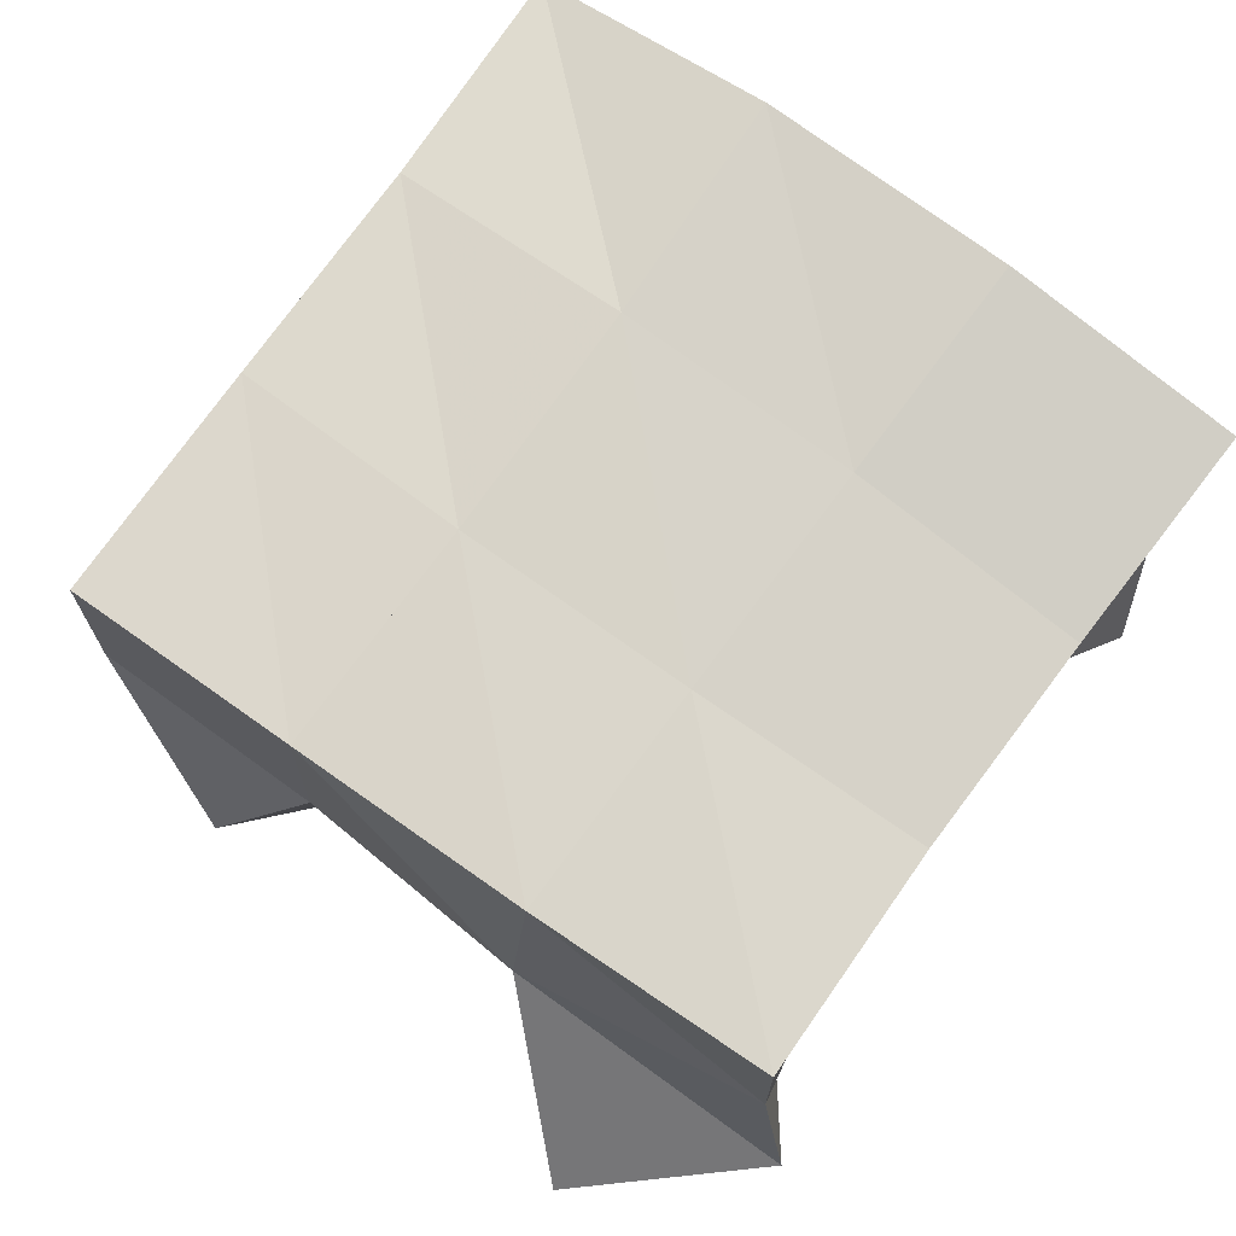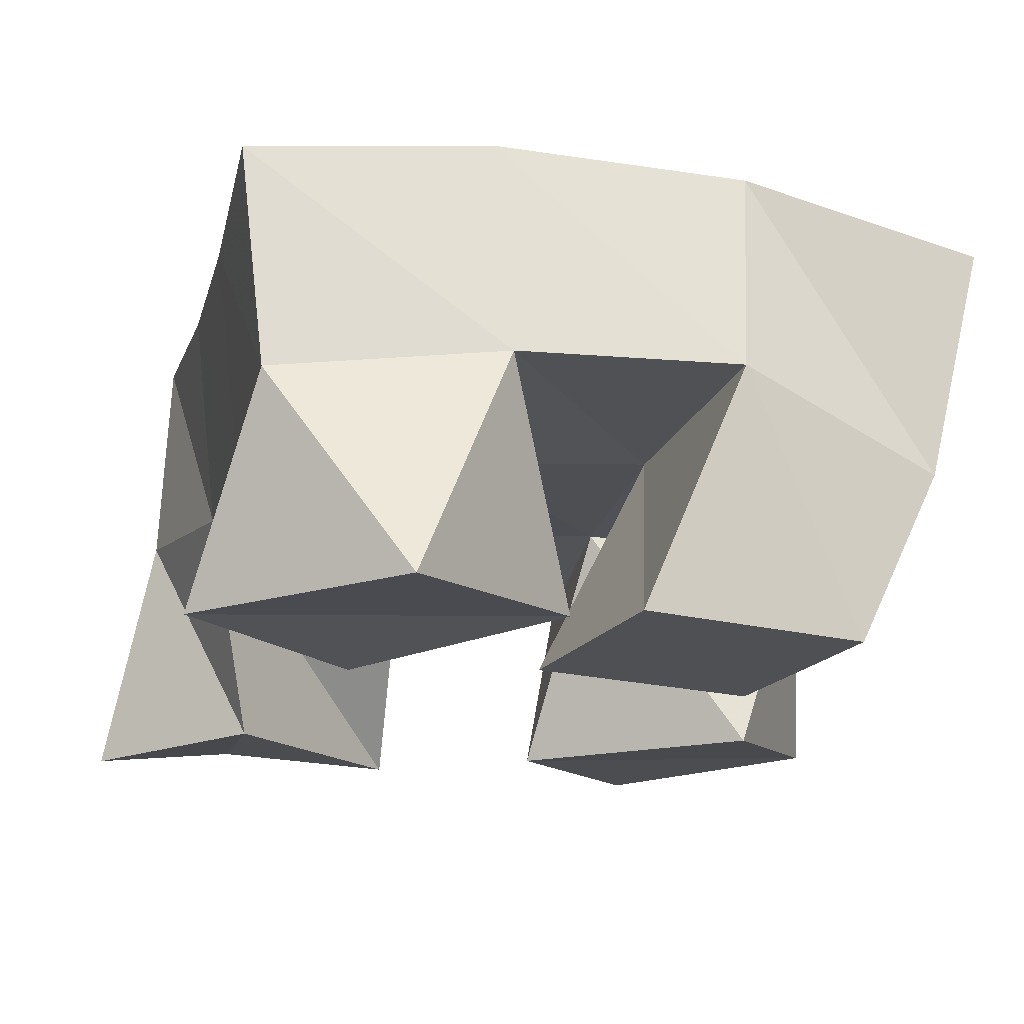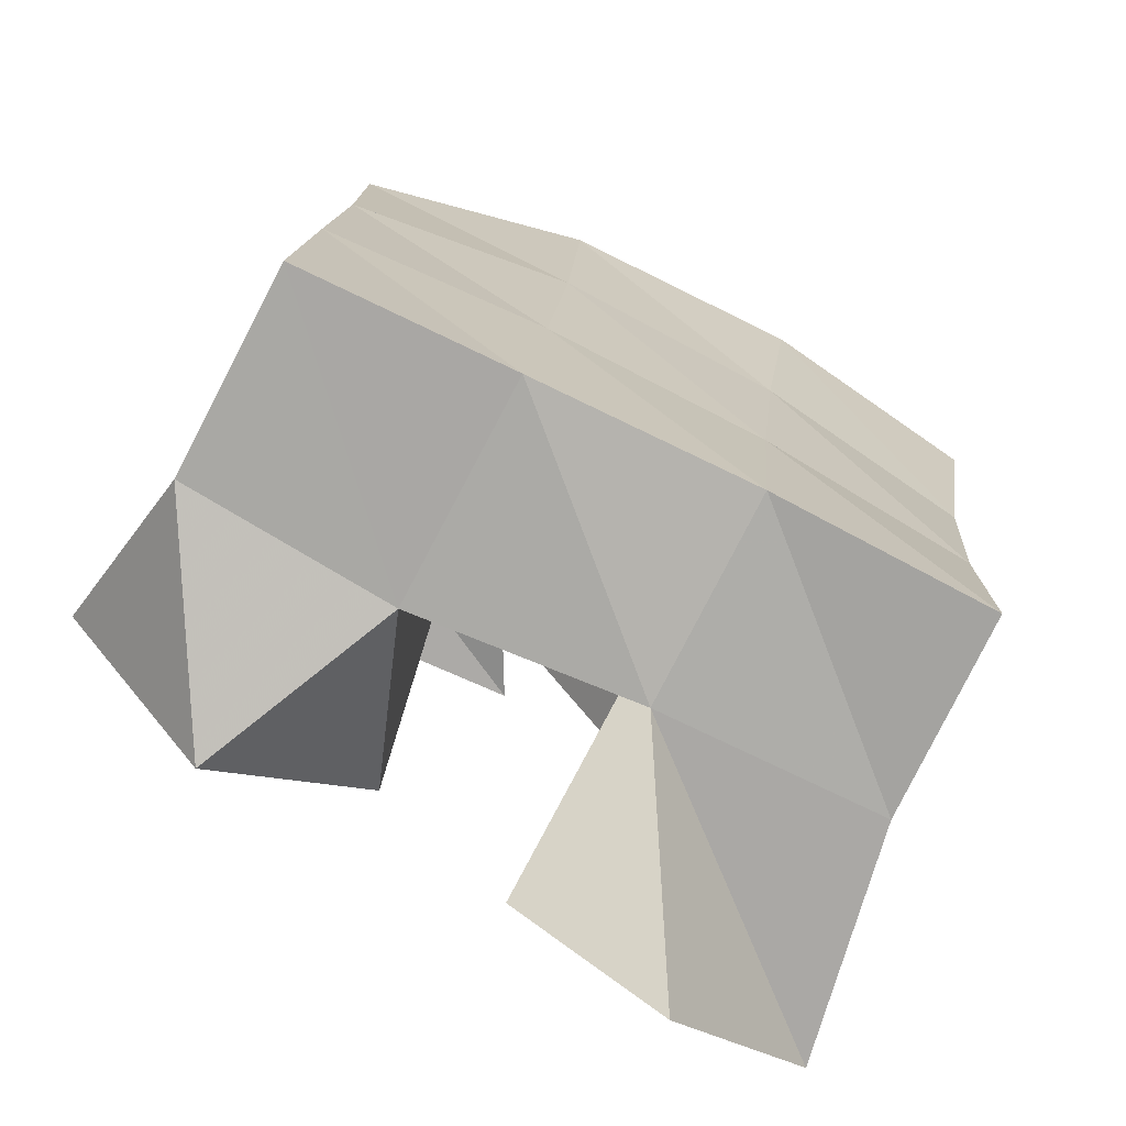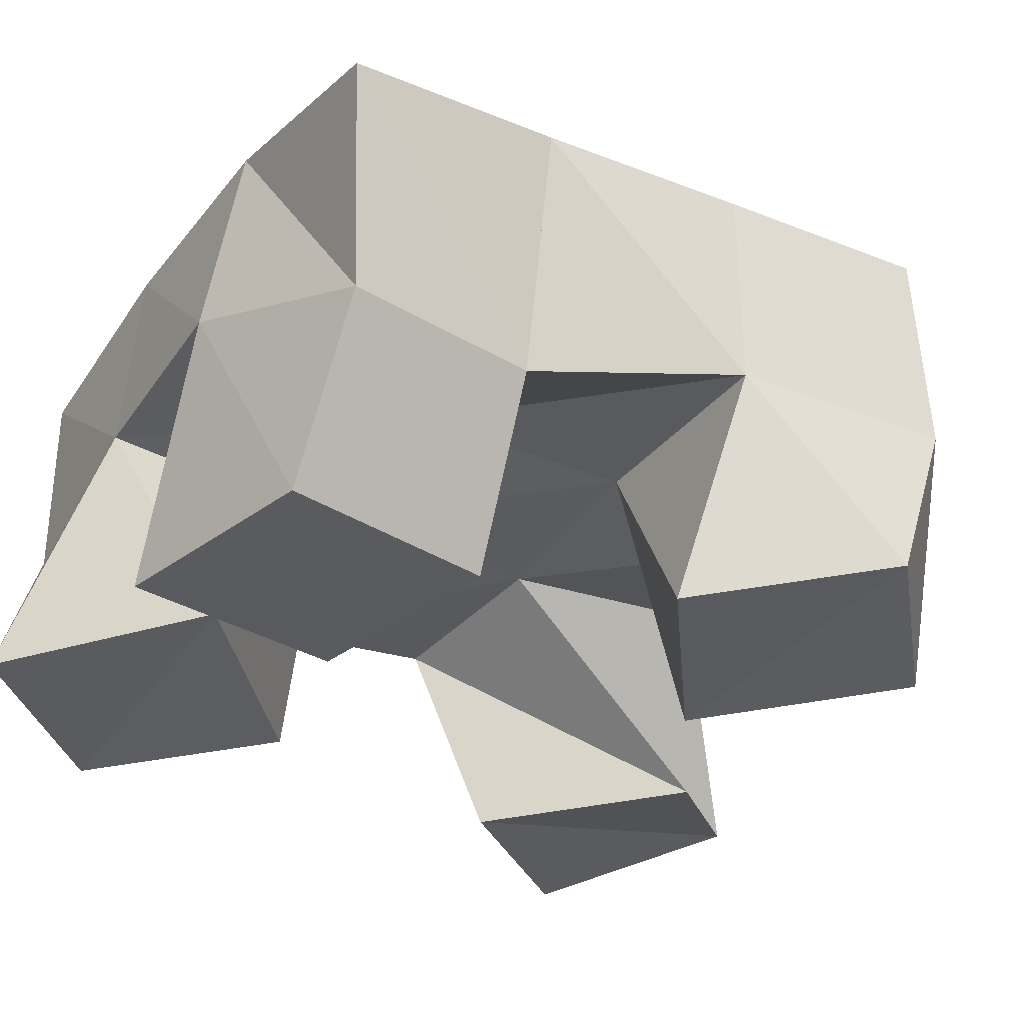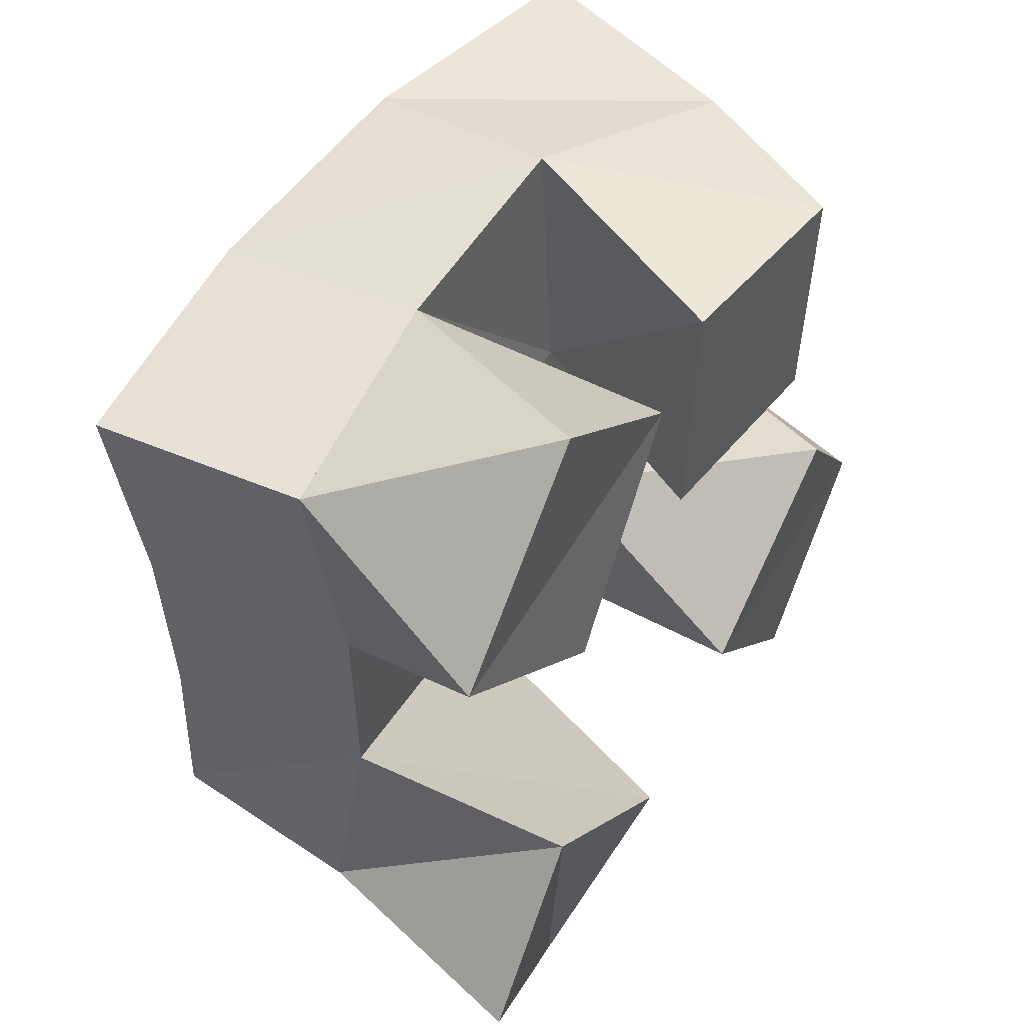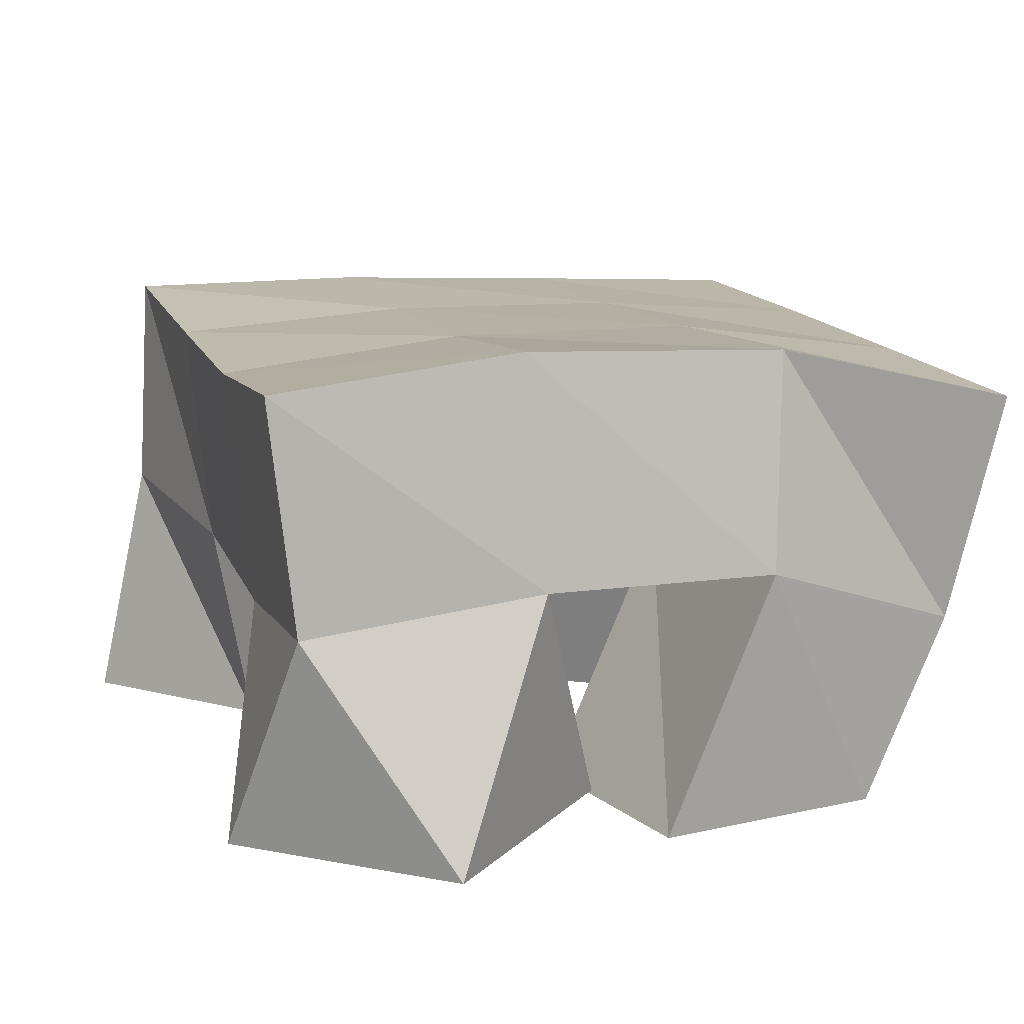
<metadata>
{"format":"obj","ext":"obj","renderer":"f3d","projection":"perspective","resolution":1024,"background":"white","views":[{"elev":77.4,"azim":-150.3,"up":"+Y"},{"elev":-18.9,"azim":-20.2,"up":"+Y"},{"elev":-70.2,"azim":153.1,"up":"+Z"},{"elev":-32.3,"azim":52.2,"up":"+Y"},{"elev":47.3,"azim":-56.0,"up":"+Z"},{"elev":10.9,"azim":-24.3,"up":"+Y"}]}
</metadata>
<code>
v 1.796 0.1002 0.09028
v 1.806 0.1542 0.0957
v 1.834 0.111 0.06263
v 1.859 0.1546 0.0938
v 1.821 0.1 0.1313
v 1.809 0.1474 0.1435
v 1.864 0.1012 0.1006
v 1.855 0.1491 0.1455
v 1.866 0.1004 0.2074
v 1.894 0.152 0.2022
v 1.916 0.1 0.2034
v 1.937 0.1382 0.2074
v 1.869 0.1 0.2574
v 1.892 0.1536 0.26
v 1.92 0.1 0.2518
v 1.939 0.1384 0.2516
v 1.828 0.1 0.1948
v 1.803 0.1429 0.1939
v 1.863 0.1044 0.2344
v 1.851 0.1473 0.2009
v 1.786 0.1 0.2237
v 1.795 0.1459 0.2438
v 1.82 0.1 0.2653
v 1.844 0.1526 0.2528
v 1.932 0.104 0.09202
v 1.911 0.1477 0.1029
v 1.967 0.1061 0.1294
v 1.96 0.1503 0.108
v 1.894 0.1 0.1274
v 1.901 0.1512 0.1525
v 1.934 0.1 0.1653
v 1.953 0.1492 0.1597
v 1.807 0.2013 0.09712
v 1.859 0.2019 0.1008
v 1.803 0.1953 0.1464
v 1.853 0.1989 0.1498
v 1.797 0.1919 0.1934
v 1.847 0.198 0.1996
v 1.79 0.1938 0.2415
v 1.841 0.2002 0.2477
v 1.91 0.2001 0.1056
v 1.904 0.1986 0.1547
v 1.899 0.1983 0.205
v 1.896 0.1987 0.2541
v 1.959 0.1982 0.1105
v 1.955 0.1949 0.1614
v 1.95 0.1913 0.2105
v 1.948 0.1868 0.2593
f 1 2 4
f 3 1 4
f 2 6 8
f 4 2 8
f 6 5 7
f 8 6 7
f 5 1 3
f 7 5 3
f 8 7 3
f 4 8 3
f 2 1 5
f 6 2 5
f 9 10 12
f 11 9 12
f 10 14 16
f 12 10 16
f 14 13 15
f 16 14 15
f 13 9 11
f 15 13 11
f 16 15 11
f 12 16 11
f 10 9 13
f 14 10 13
f 17 18 20
f 19 17 20
f 18 22 24
f 20 18 24
f 22 21 23
f 24 22 23
f 21 17 19
f 23 21 19
f 24 23 19
f 20 24 19
f 18 17 21
f 22 18 21
f 25 26 28
f 27 25 28
f 26 30 32
f 28 26 32
f 30 29 31
f 32 30 31
f 29 25 27
f 31 29 27
f 32 31 27
f 28 32 27
f 26 25 29
f 30 26 29
f 2 33 34
f 4 2 34
f 33 35 36
f 34 33 36
f 35 6 8
f 36 35 8
f 6 2 4
f 8 6 4
f 36 8 4
f 34 36 4
f 33 2 6
f 35 33 6
f 6 35 36
f 8 6 36
f 35 37 38
f 36 35 38
f 37 18 20
f 38 37 20
f 18 6 8
f 20 18 8
f 38 20 8
f 36 38 8
f 35 6 18
f 37 35 18
f 18 37 38
f 20 18 38
f 37 39 40
f 38 37 40
f 39 22 24
f 40 39 24
f 22 18 20
f 24 22 20
f 40 24 20
f 38 40 20
f 37 18 22
f 39 37 22
f 4 34 41
f 26 4 41
f 34 36 42
f 41 34 42
f 36 8 30
f 42 36 30
f 8 4 26
f 30 8 26
f 42 30 26
f 41 42 26
f 34 4 8
f 36 34 8
f 8 36 42
f 30 8 42
f 36 38 43
f 42 36 43
f 38 20 10
f 43 38 10
f 20 8 30
f 10 20 30
f 43 10 30
f 42 43 30
f 36 8 20
f 38 36 20
f 20 38 43
f 10 20 43
f 38 40 44
f 43 38 44
f 40 24 14
f 44 40 14
f 24 20 10
f 14 24 10
f 44 14 10
f 43 44 10
f 38 20 24
f 40 38 24
f 26 41 45
f 28 26 45
f 41 42 46
f 45 41 46
f 42 30 32
f 46 42 32
f 30 26 28
f 32 30 28
f 46 32 28
f 45 46 28
f 41 26 30
f 42 41 30
f 30 42 46
f 32 30 46
f 42 43 47
f 46 42 47
f 43 10 12
f 47 43 12
f 10 30 32
f 12 10 32
f 47 12 32
f 46 47 32
f 42 30 10
f 43 42 10
f 10 43 47
f 12 10 47
f 43 44 48
f 47 43 48
f 44 14 16
f 48 44 16
f 14 10 12
f 16 14 12
f 48 16 12
f 47 48 12
f 43 10 14
f 44 43 14

</code>
